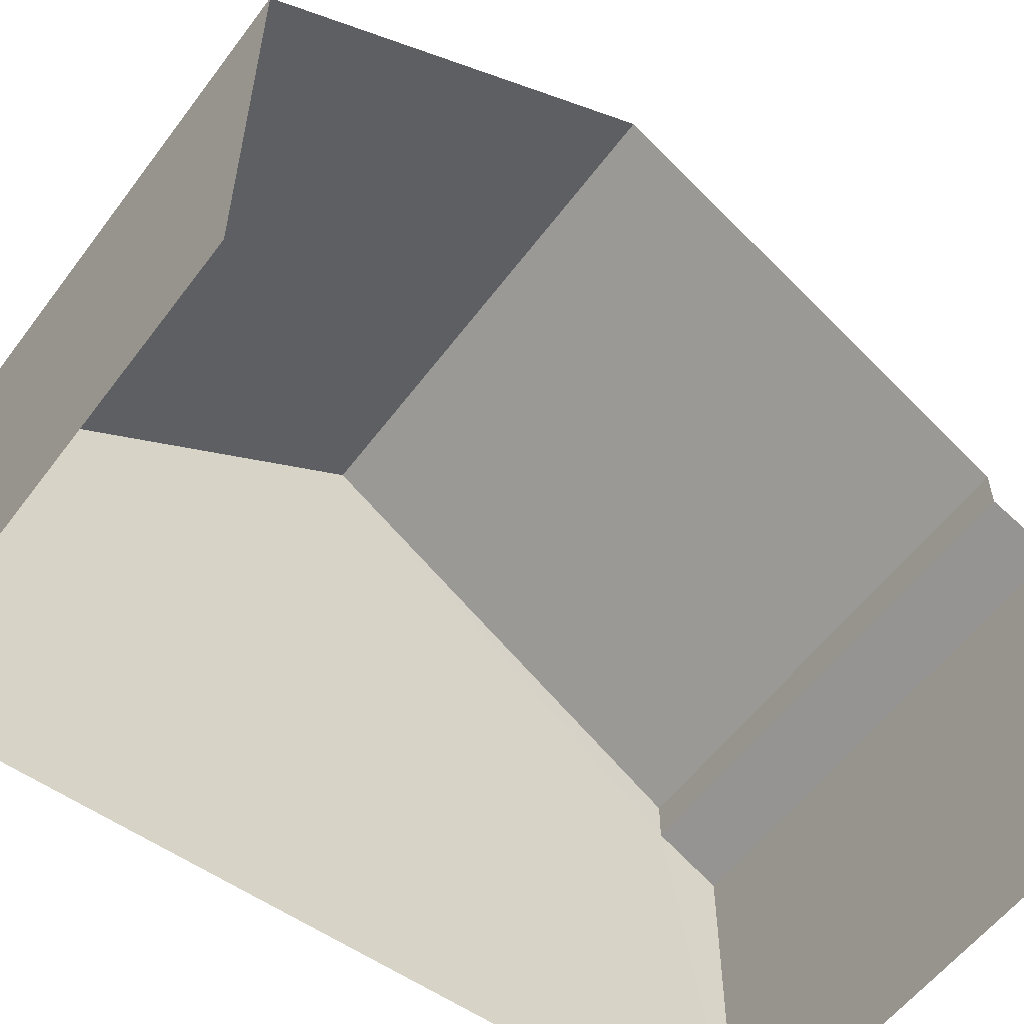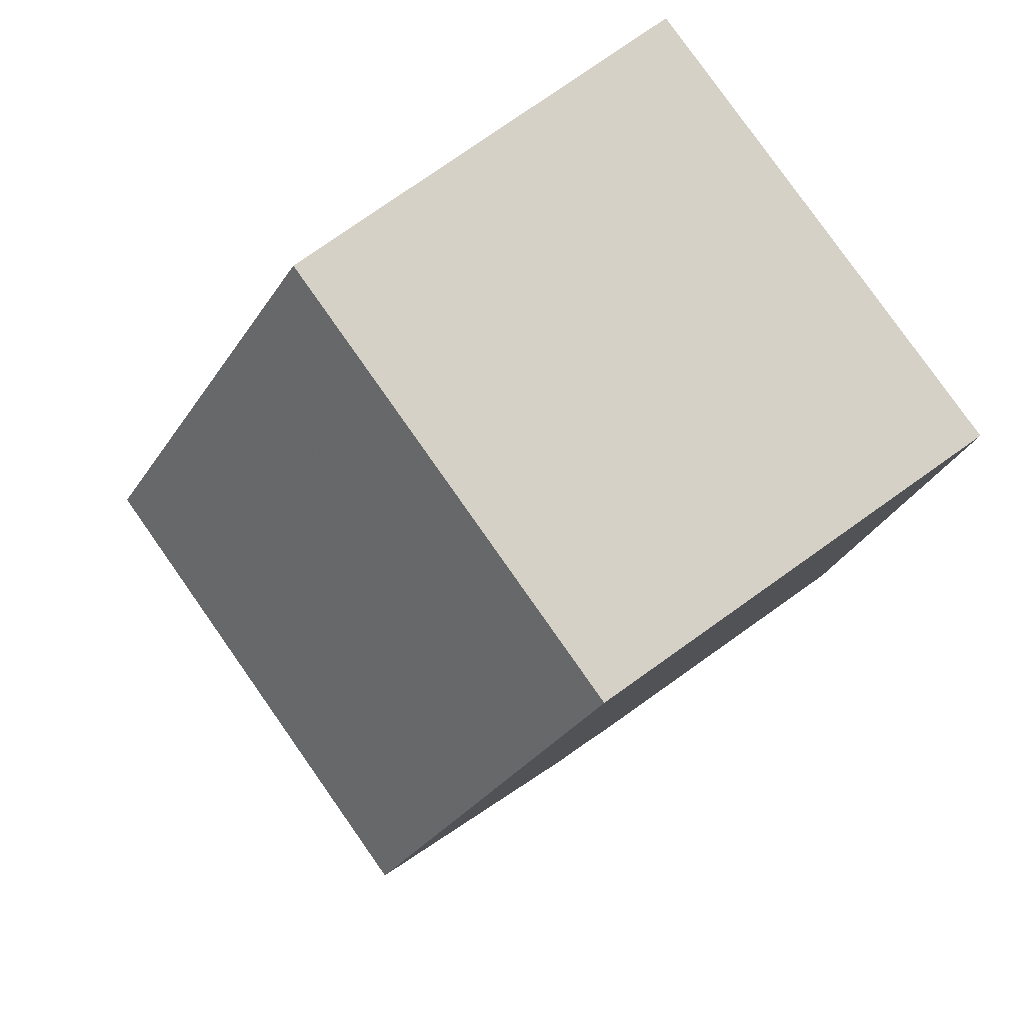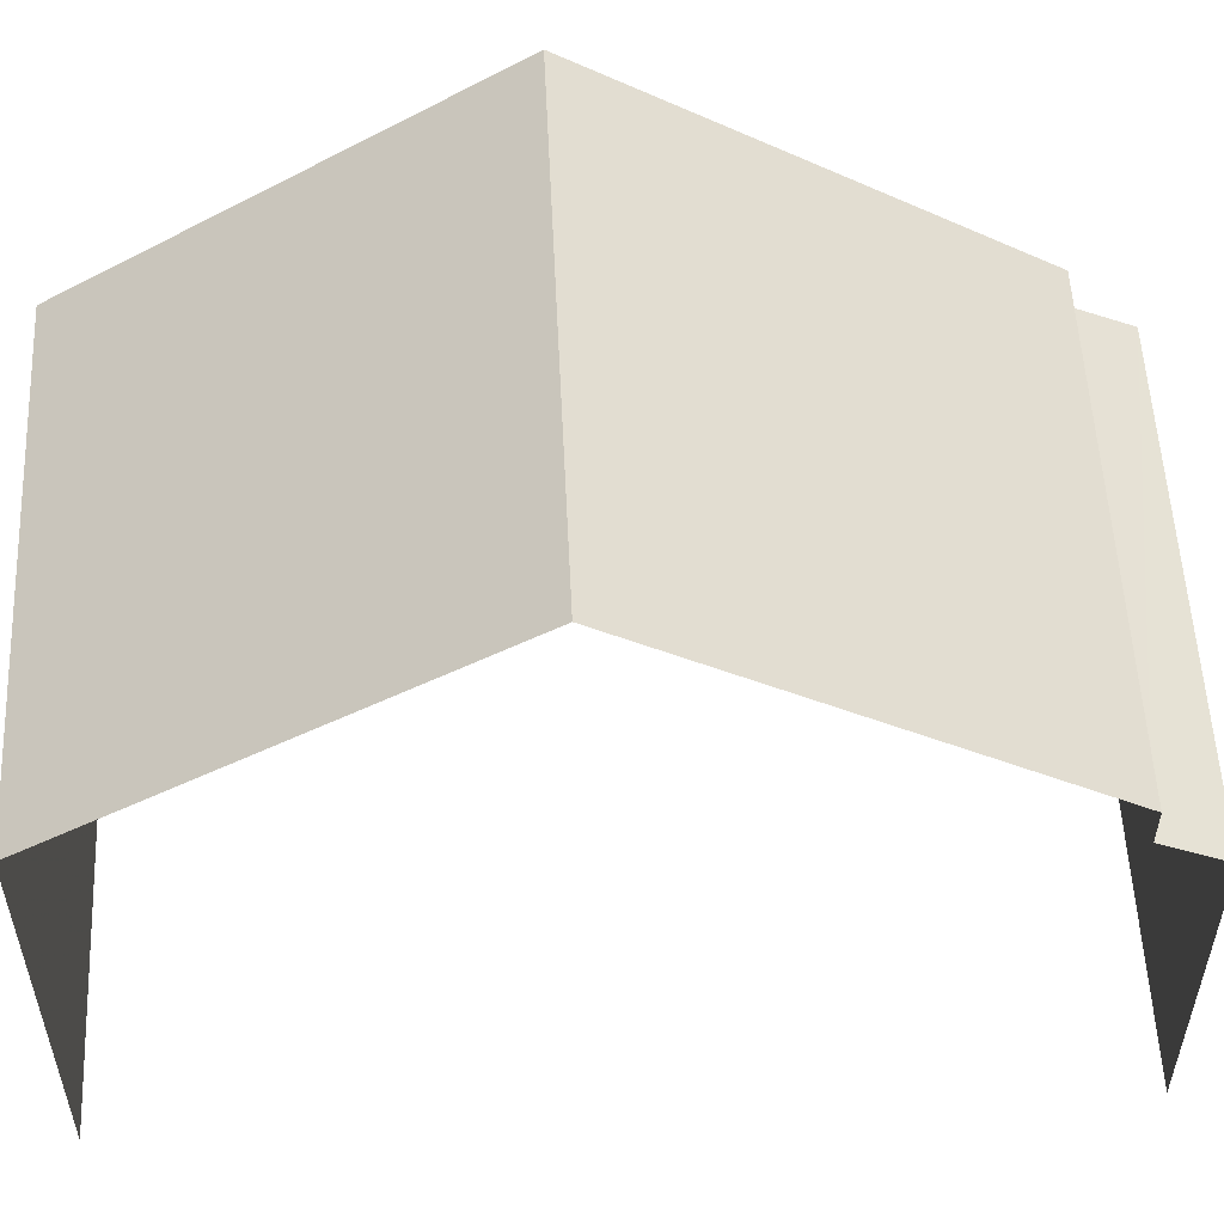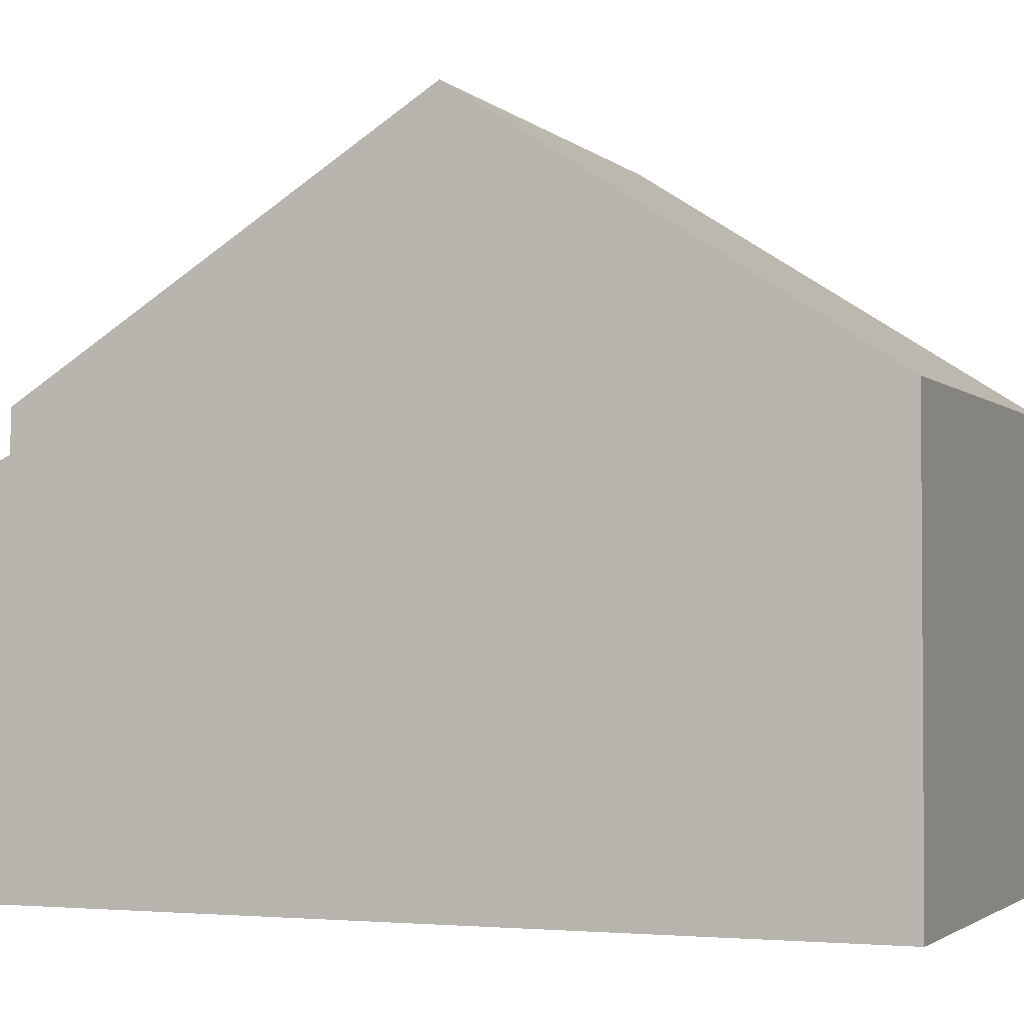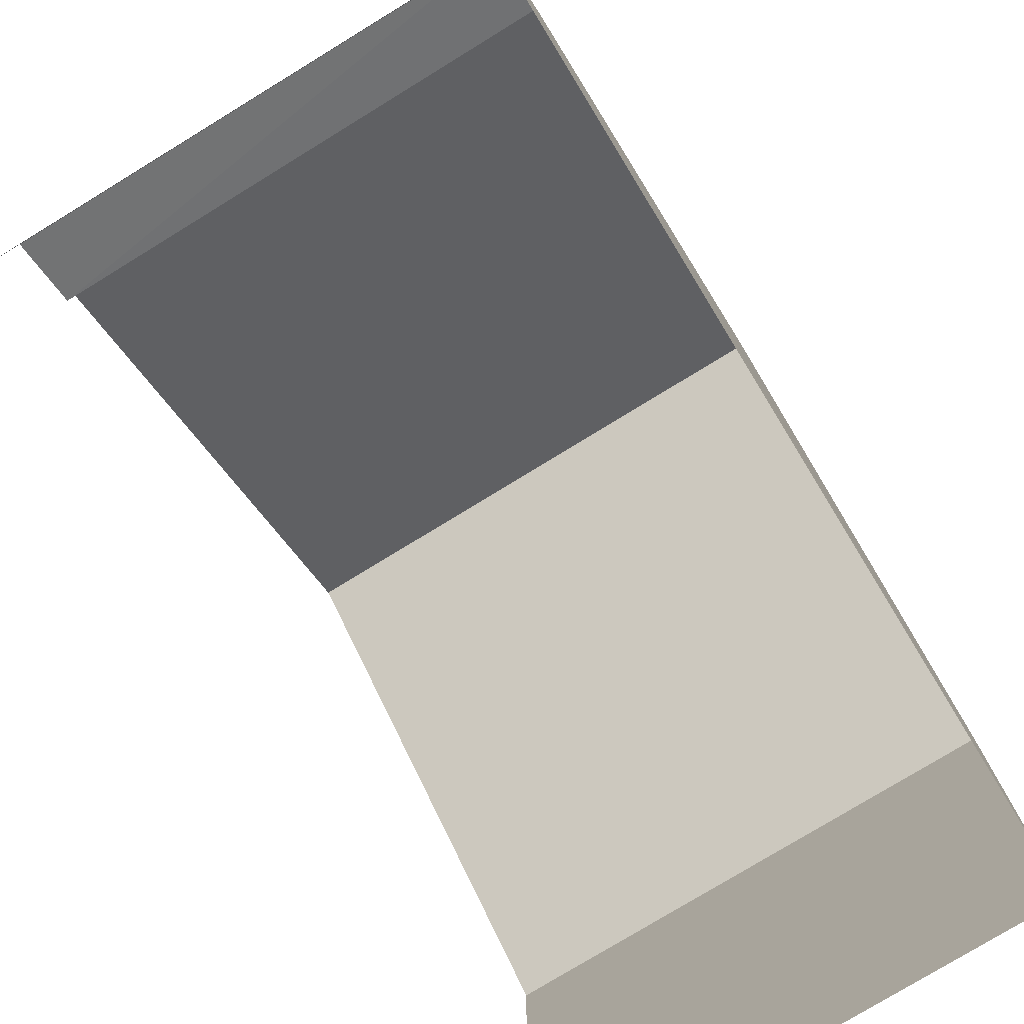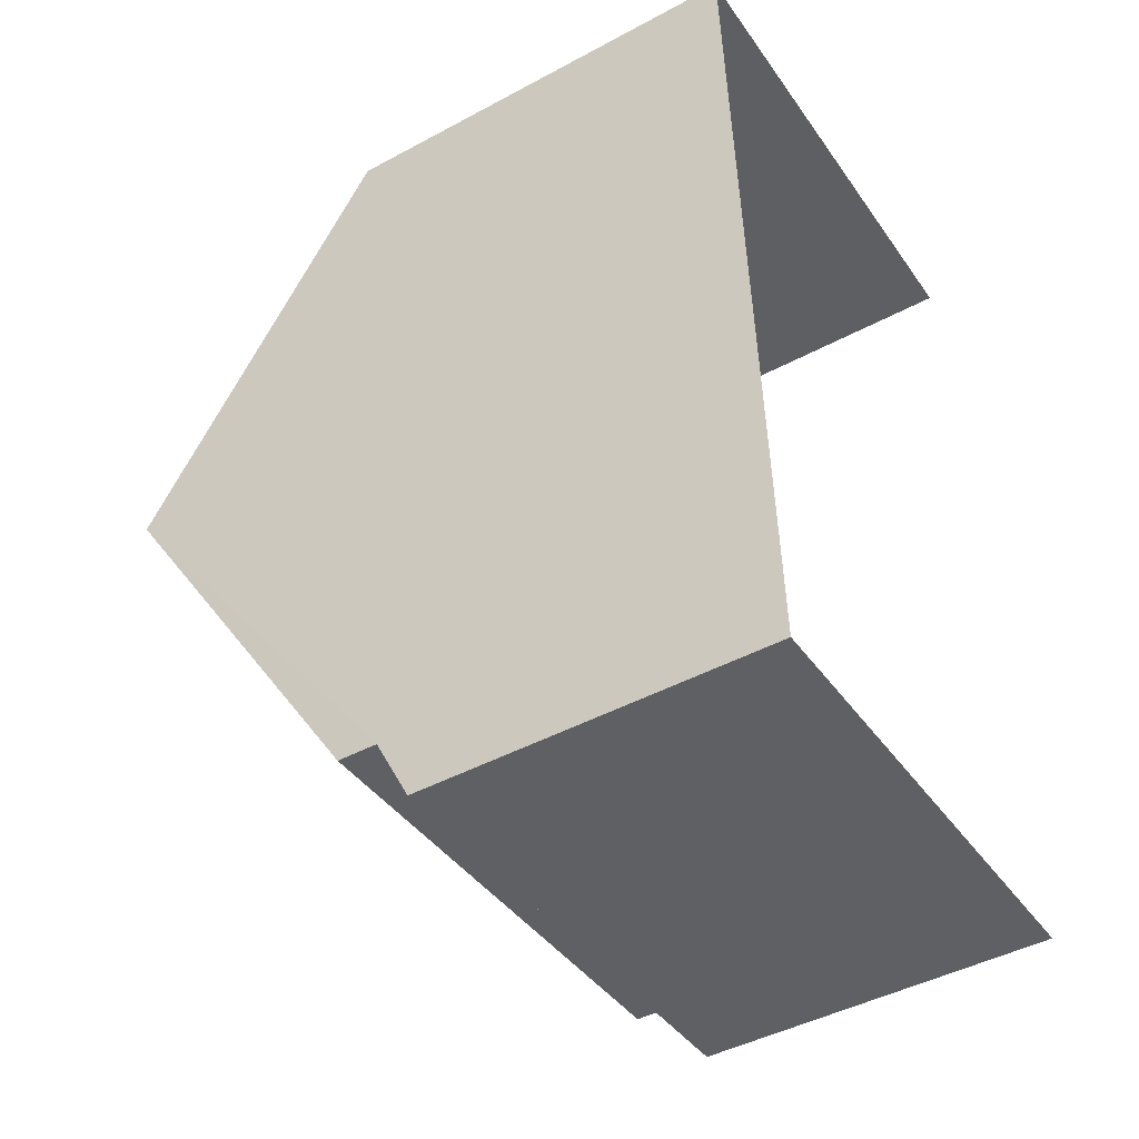
<metadata>
{"format":"obj","ext":"obj","renderer":"f3d","projection":"perspective","resolution":1024,"background":"white","views":[{"elev":-56.4,"azim":-129.0,"up":"+Z"},{"elev":77.5,"azim":54.8,"up":"+Y"},{"elev":54.7,"azim":-95.5,"up":"+Z"},{"elev":-2.4,"azim":109.1,"up":"+Z"},{"elev":-77.8,"azim":28.6,"up":"+Z"},{"elev":-44.6,"azim":122.0,"up":"+Y"}]}
</metadata>
<code>
v -3.723e+05 -1.053e+05 24.35
v -3.723e+05 -1.054e+05 24.35
v -3.723e+05 -1.054e+05 24.35
v -3.723e+05 -1.053e+05 24.35
v -3.723e+05 -1.054e+05 35.02
v -3.723e+05 -1.054e+05 31.04
v -3.723e+05 -1.054e+05 35.02
v -3.723e+05 -1.054e+05 31.04
v -3.723e+05 -1.053e+05 31.04
v -3.723e+05 -1.053e+05 31.04
v -3.723e+05 -1.054e+05 30.4
v -3.723e+05 -1.054e+05 29.89
v -3.723e+05 -1.054e+05 29.89
v -3.723e+05 -1.054e+05 30.4
f 1 2 3
f 4 1 3
f 12 11 3
f 3 11 4
f 4 11 10
f 11 8 5
f 10 11 5
f 5 6 7
f 5 8 6
f 9 10 5
f 7 9 5
f 11 12 13
f 14 11 13
f 12 3 2
f 13 12 2
f 13 2 14
f 2 1 14
f 6 14 7
f 14 1 9
f 7 14 9
f 14 6 8
f 11 14 8
f 9 1 4
f 10 9 4

</code>
